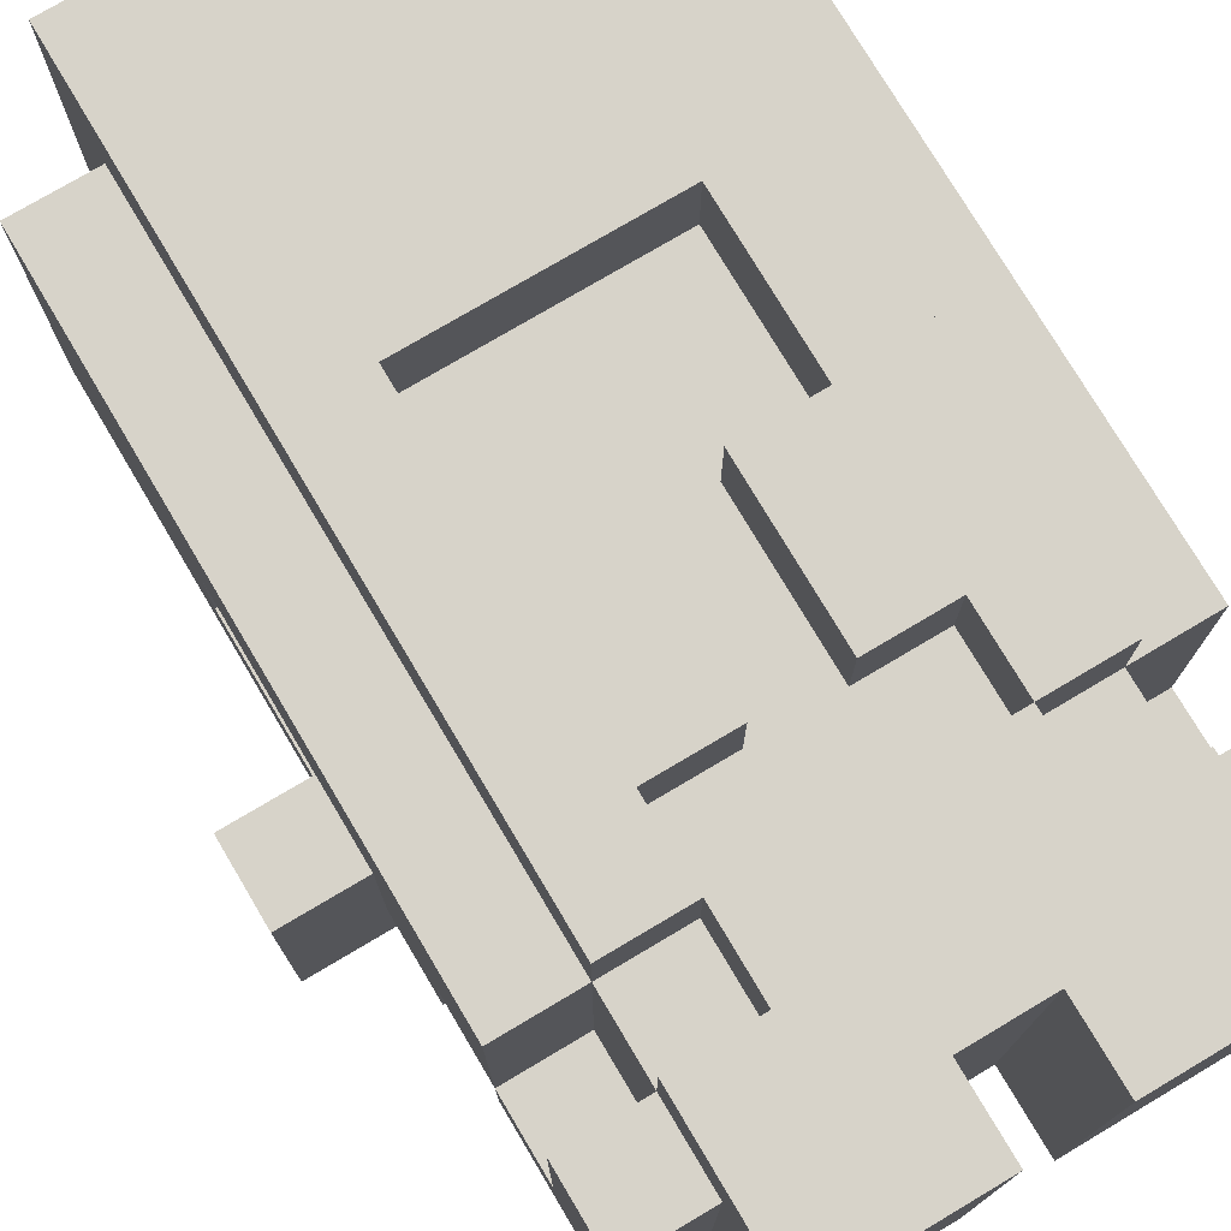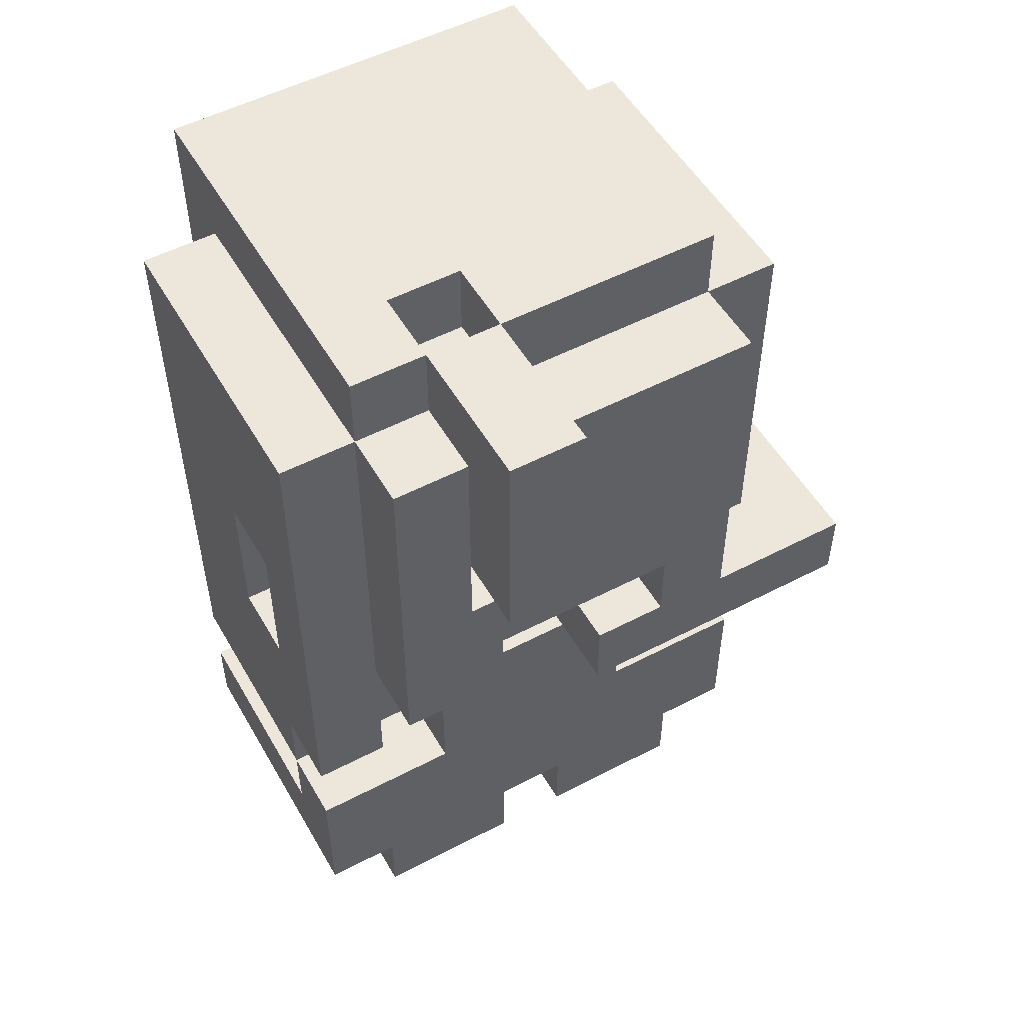
<metadata>
{"format":"obj","ext":"obj","renderer":"f3d","projection":"perspective","resolution":1024,"background":"white","views":[{"elev":76.1,"azim":-30.7,"up":"+Z"},{"elev":52.5,"azim":150.6,"up":"+Y"}]}
</metadata>
<code>
o
v -0.4 -0.1 0.05
v -0.4 -0.1 -0.25
v -0.4 0 0.05
v -0.4 0 -0.25
v -0.3 -0.5 0.25
v -0.3 -0.5 -0.15
v -0.3 -0.4 0.25
v -0.3 -0.4 -0.05
v -0.3 -0.3 0.25
v -0.3 -0.3 -0.05
v -0.3 -0.3 -0.15
v -0.3 -0.2 -0.05
v -0.3 -0.2 -0.15
v -0.3 -0.1 0.05
v -0.3 -0.1 -0.15
v -0.3 0 0.05
v -0.3 0 -0.05
v -0.3 0 -0.15
v -0.3 0.2 0.05
v -0.3 0.2 -0.05
v -0.3 0.5 0.25
v -0.3 0.5 -0.15
v -0.2 -0.6 0.35
v -0.2 -0.6 -0.15
v -0.2 -0.5 0.25
v -0.2 -0.5 -0.15
v -0.2 -0.4 0.35
v -0.2 -0.4 0.25
v -0.2 -0.4 -0.05
v -0.2 -0.3 0.35
v -0.2 -0.3 0.25
v -0.2 -0.3 -0.05
v -0.2 0 0.05
v -0.2 0 -0.05
v -0.2 0 -0.15
v -0.2 0 -0.25
v -0.2 0.2 0.05
v -0.2 0.2 -0.05
v -0.2 0.5 0.25
v -0.2 0.5 -0.15
v -0.2 0.5 -0.25
v -0.2 0.6 0.35
v -0.2 0.6 0.25
v -0.2 0.6 -0.15
v -0.1 -0.4 0.35
v -0.1 -0.4 0.25
v -0.1 -0.3 0.35
v -0.1 -0.3 0.25
v -0.1 -0.3 -0.05
v -0.1 -0.3 -0.15
v -0.1 -0.1 -0.05
v -0.1 -0.1 -0.15
v -0.1 0 -0.05
v -0.1 0 -0.15
v 0.1 -0.6 0.35
v 0.1 -0.6 -0.15
v 0.1 -0.5 0.35
v 0.1 -0.5 -0.15
v 0.1 -0.2 0.35
v 0.1 -0.2 0.25
v 0.1 -0.1 -0.05
v 0.1 -0.1 -0.15
v 0.1 0 0.35
v 0.1 0 0.25
v 0.1 0 -0.05
v 0.1 0 -0.15
v 0.1 0.3 -0.25
v 0.1 0.3 -0.35
v 0.1 0.5 -0.15
v 0.1 0.5 -0.25
v 0.1 0.6 -0.15
v 0.1 0.6 -0.35
v 0.2 -0.3 0.35
v 0.2 -0.3 0.25
v 0.2 -0.2 0.35
v 0.2 -0.2 0.25
v 0.2 0 0.35
v 0.2 0 0.25
v 0.2 0 -0.05
v 0.2 0 -0.15
v 0.2 0 -0.25
v 0.2 0.1 0.25
v 0.2 0.1 -0.05
v 0.2 0.1 -0.15
v 0.2 0.1 -0.25
v 0.2 0.2 0.35
v 0.2 0.2 0.25
v 0.2 0.2 -0.15
v 0.2 0.2 -0.25
v 0.2 0.3 -0.15
v 0.2 0.3 -0.25
v 0.2 0.5 -0.05
v 0.2 0.5 -0.15
v 0.2 0.6 -0.05
v 0.2 0.6 -0.15
v 0.3 -0.2 -0.05
v 0.3 -0.2 -0.15
v 0.3 0 -0.05
v 0.3 0 -0.15
v -0.2 -0.2 -0.05
v -0.2 -0.2 -0.15
v -0.2 -0.1 -0.15
v -0.2 0 -0.05
v -0.2 0 -0.15
v -0.1 -0.3 0.35
v -0.1 -0.3 0.25
v -0.1 -0.2 0.35
v -0.1 -0.2 0.25
v -0.1 0 0.35
v -0.1 0 0.25
v -0.1 0 -0.05
v -0.1 0 -0.25
v -0.1 0.1 0.25
v -0.1 0.1 -0.05
v -0.1 0.1 -0.15
v -0.1 0.1 -0.25
v -0.1 0.2 0.35
v -0.1 0.2 0.25
v 0 -0.6 0.35
v 0 -0.6 -0.15
v 0 -0.5 0.35
v 0 -0.5 -0.15
v 0 -0.2 0.35
v 0 -0.2 0.25
v 0 -0.1 -0.05
v 0 -0.1 -0.15
v 0 -0.1 -0.25
v 0 0 0.35
v 0 0 0.25
v 0 0 -0.05
v 0 0 -0.25
v 0.1 0.2 -0.15
v 0.1 0.2 -0.25
v 0.1 0.3 -0.15
v 0.1 0.3 -0.25
v 0.1 0.5 -0.05
v 0.1 0.5 -0.15
v 0.1 0.6 -0.05
v 0.1 0.6 -0.15
v 0.2 -0.4 0.35
v 0.2 -0.4 0.25
v 0.2 -0.3 0.35
v 0.2 -0.3 0.25
v 0.2 -0.3 -0.05
v 0.2 -0.3 -0.15
v 0.2 0 -0.05
v 0.2 0 -0.15
v 0.2 0.3 -0.25
v 0.2 0.3 -0.35
v 0.2 0.5 -0.15
v 0.2 0.5 -0.25
v 0.2 0.6 -0.15
v 0.2 0.6 -0.35
v 0.3 -0.6 0.35
v 0.3 -0.6 -0.15
v 0.3 -0.5 0.25
v 0.3 -0.5 -0.15
v 0.3 -0.4 0.35
v 0.3 -0.4 0.25
v 0.3 -0.4 -0.05
v 0.3 -0.3 0.35
v 0.3 -0.3 0.25
v 0.3 -0.3 -0.05
v 0.3 0 0.05
v 0.3 0 -0.05
v 0.3 0 -0.15
v 0.3 0 -0.25
v 0.3 0.2 0.05
v 0.3 0.2 -0.05
v 0.3 0.5 0.25
v 0.3 0.5 -0.15
v 0.3 0.5 -0.25
v 0.3 0.6 0.35
v 0.3 0.6 0.25
v 0.3 0.6 -0.15
v 0.4 -0.5 0.25
v 0.4 -0.5 -0.15
v 0.4 -0.4 0.25
v 0.4 -0.4 -0.05
v 0.4 -0.3 0.25
v 0.4 -0.3 -0.05
v 0.4 -0.3 -0.15
v 0.4 -0.2 -0.05
v 0.4 -0.2 -0.15
v 0.4 0 0.05
v 0.4 0 -0.05
v 0.4 0.2 0.05
v 0.4 0.2 -0.05
v 0.4 0.5 0.25
v 0.4 0.5 -0.15
v -0.2 -0.6 0.35
v -0.2 -0.4 0.35
v -0.2 -0.3 0.35
v -0.2 0.6 0.35
v -0.1 -0.4 0.35
v -0.1 -0.3 0.35
v -0.1 -0.2 0.35
v -0.1 0 0.35
v -0.1 0.2 0.35
v 0 -0.6 0.35
v 0 -0.5 0.35
v 0 -0.2 0.35
v 0 0 0.35
v 0.1 -0.6 0.35
v 0.1 -0.5 0.35
v 0.1 -0.2 0.35
v 0.1 0 0.35
v 0.2 -0.4 0.35
v 0.2 -0.3 0.35
v 0.2 -0.2 0.35
v 0.2 0 0.35
v 0.2 0.2 0.35
v 0.3 -0.6 0.35
v 0.3 -0.4 0.35
v 0.3 -0.3 0.35
v 0.3 0.6 0.35
v -0.3 -0.5 0.25
v -0.3 -0.4 0.25
v -0.3 -0.3 0.25
v -0.3 0.5 0.25
v -0.2 -0.5 0.25
v -0.2 -0.4 0.25
v -0.2 -0.3 0.25
v -0.2 0.5 0.25
v -0.1 -0.4 0.25
v -0.1 -0.3 0.25
v -0.1 -0.2 0.25
v -0.1 0 0.25
v -0.1 0.1 0.25
v -0.1 0.2 0.25
v 0 -0.2 0.25
v 0 0 0.25
v 0.1 -0.2 0.25
v 0.1 0 0.25
v 0.2 -0.4 0.25
v 0.2 -0.3 0.25
v 0.2 -0.2 0.25
v 0.2 0 0.25
v 0.2 0.1 0.25
v 0.2 0.2 0.25
v 0.3 -0.5 0.25
v 0.3 -0.4 0.25
v 0.3 -0.3 0.25
v 0.3 0.5 0.25
v 0.4 -0.5 0.25
v 0.4 -0.4 0.25
v 0.4 -0.3 0.25
v 0.4 0.5 0.25
v -0.4 -0.1 0.05
v -0.4 0 0.05
v -0.3 -0.1 0.05
v -0.3 0 0.05
v -0.3 -0.4 -0.05
v -0.3 -0.3 -0.05
v -0.3 0 -0.05
v -0.3 0.2 -0.05
v -0.2 -0.4 -0.05
v -0.2 -0.3 -0.05
v -0.2 0 -0.05
v -0.2 0.2 -0.05
v 0.3 -0.4 -0.05
v 0.3 -0.3 -0.05
v 0.3 0 -0.05
v 0.3 0.2 -0.05
v 0.4 -0.4 -0.05
v 0.4 -0.3 -0.05
v 0.4 0 -0.05
v 0.4 0.2 -0.05
v -0.2 -0.1 -0.15
v -0.2 0 -0.15
v -0.1 -0.1 -0.15
v -0.1 0 -0.15
v 0.1 0.5 -0.15
v 0.1 0.6 -0.15
v 0.2 0.5 -0.15
v 0.2 0.6 -0.15
v -0.3 0 0.05
v -0.3 0.2 0.05
v -0.2 0 0.05
v -0.2 0.2 0.05
v 0.3 0 0.05
v 0.3 0.2 0.05
v 0.4 0 0.05
v 0.4 0.2 0.05
v -0.3 -0.3 -0.05
v -0.3 -0.2 -0.05
v -0.2 -0.3 -0.05
v -0.2 -0.2 -0.05
v -0.2 0 -0.05
v -0.1 -0.3 -0.05
v -0.1 -0.1 -0.05
v -0.1 0 -0.05
v -0.1 0.1 -0.05
v 0 -0.1 -0.05
v 0 0 -0.05
v 0.1 -0.1 -0.05
v 0.1 0 -0.05
v 0.1 0.5 -0.05
v 0.1 0.6 -0.05
v 0.2 -0.3 -0.05
v 0.2 0 -0.05
v 0.2 0.1 -0.05
v 0.2 0.5 -0.05
v 0.2 0.6 -0.05
v 0.3 -0.3 -0.05
v 0.3 -0.2 -0.05
v 0.3 0 -0.05
v 0.4 -0.3 -0.05
v 0.4 -0.2 -0.05
v -0.3 -0.5 -0.15
v -0.3 -0.3 -0.15
v -0.3 -0.2 -0.15
v -0.3 -0.1 -0.15
v -0.3 0 -0.15
v -0.3 0.5 -0.15
v -0.2 -0.6 -0.15
v -0.2 -0.5 -0.15
v -0.2 -0.3 -0.15
v -0.2 -0.2 -0.15
v -0.2 -0.1 -0.15
v -0.2 0 -0.15
v -0.2 0.5 -0.15
v -0.2 0.6 -0.15
v -0.1 -0.3 -0.15
v -0.1 -0.1 -0.15
v 0 -0.6 -0.15
v 0 -0.5 -0.15
v 0 -0.1 -0.15
v 0.1 -0.6 -0.15
v 0.1 -0.5 -0.15
v 0.1 -0.1 -0.15
v 0.1 0 -0.15
v 0.1 0.2 -0.15
v 0.1 0.3 -0.15
v 0.1 0.5 -0.15
v 0.1 0.6 -0.15
v 0.2 -0.3 -0.15
v 0.2 0 -0.15
v 0.2 0.2 -0.15
v 0.2 0.3 -0.15
v 0.2 0.5 -0.15
v 0.2 0.6 -0.15
v 0.3 -0.6 -0.15
v 0.3 -0.5 -0.15
v 0.3 -0.3 -0.15
v 0.3 -0.2 -0.15
v 0.3 0 -0.15
v 0.3 0.5 -0.15
v 0.3 0.6 -0.15
v 0.4 -0.5 -0.15
v 0.4 -0.3 -0.15
v 0.4 -0.2 -0.15
v 0.4 0.5 -0.15
v -0.4 -0.1 -0.25
v -0.4 0 -0.25
v -0.2 0 -0.25
v -0.2 0.5 -0.25
v -0.1 0 -0.25
v -0.1 0.1 -0.25
v 0 -0.1 -0.25
v 0 0 -0.25
v 0.1 0.2 -0.25
v 0.1 0.3 -0.25
v 0.1 0.5 -0.25
v 0.2 0 -0.25
v 0.2 0.1 -0.25
v 0.2 0.2 -0.25
v 0.2 0.3 -0.25
v 0.2 0.5 -0.25
v 0.3 0 -0.25
v 0.3 0.5 -0.25
v 0.1 0.3 -0.35
v 0.1 0.6 -0.35
v 0.2 0.3 -0.35
v 0.2 0.6 -0.35
v -0.2 -0.6 0.35
v 0 -0.6 0.35
v 0.1 -0.6 0.35
v 0.3 -0.6 0.35
v -0.2 -0.6 -0.15
v 0 -0.6 -0.15
v 0.1 -0.6 -0.15
v 0.3 -0.6 -0.15
v 0 -0.5 0.35
v 0.1 -0.5 0.35
v -0.3 -0.5 0.25
v -0.2 -0.5 0.25
v 0.3 -0.5 0.25
v 0.4 -0.5 0.25
v -0.3 -0.5 -0.15
v -0.2 -0.5 -0.15
v 0 -0.5 -0.15
v 0.1 -0.5 -0.15
v 0.3 -0.5 -0.15
v 0.4 -0.5 -0.15
v -0.2 -0.3 0.35
v -0.1 -0.3 0.35
v 0.2 -0.3 0.35
v 0.3 -0.3 0.35
v -0.3 -0.3 0.25
v -0.2 -0.3 0.25
v -0.1 -0.3 0.25
v 0.2 -0.3 0.25
v 0.3 -0.3 0.25
v 0.4 -0.3 0.25
v -0.3 -0.3 -0.05
v -0.2 -0.3 -0.05
v 0.3 -0.3 -0.05
v 0.4 -0.3 -0.05
v -0.1 -0.2 0.35
v 0 -0.2 0.35
v 0.1 -0.2 0.35
v 0.2 -0.2 0.35
v -0.1 -0.2 0.25
v 0 -0.2 0.25
v 0.1 -0.2 0.25
v 0.2 -0.2 0.25
v -0.3 -0.2 -0.05
v -0.2 -0.2 -0.05
v 0.3 -0.2 -0.05
v 0.4 -0.2 -0.05
v -0.3 -0.2 -0.15
v -0.2 -0.2 -0.15
v 0.3 -0.2 -0.15
v 0.4 -0.2 -0.15
v -0.4 -0.1 0.05
v -0.3 -0.1 0.05
v -0.3 -0.1 -0.15
v -0.2 -0.1 -0.15
v -0.1 -0.1 -0.15
v 0 -0.1 -0.15
v -0.4 -0.1 -0.25
v 0 -0.1 -0.25
v -0.2 0 -0.05
v -0.1 0 -0.05
v 0.2 0 -0.05
v 0.3 0 -0.05
v -0.2 0 -0.15
v -0.1 0 -0.15
v 0.2 0 -0.15
v 0.3 0 -0.15
v 0.2 0 -0.25
v 0.3 0 -0.25
v -0.1 0.1 -0.05
v 0.2 0.1 -0.05
v -0.1 0.1 -0.15
v 0.2 0.1 -0.15
v -0.1 0.1 -0.25
v 0.2 0.1 -0.25
v -0.1 0.2 0.35
v 0.2 0.2 0.35
v -0.1 0.2 0.25
v 0.2 0.2 0.25
v -0.3 0.2 0.05
v -0.2 0.2 0.05
v 0.3 0.2 0.05
v 0.4 0.2 0.05
v -0.3 0.2 -0.05
v -0.2 0.2 -0.05
v 0.3 0.2 -0.05
v 0.4 0.2 -0.05
v 0.1 0.3 -0.15
v 0.2 0.3 -0.15
v 0.1 0.3 -0.25
v 0.2 0.3 -0.25
v 0.1 0.3 -0.35
v 0.2 0.3 -0.35
v -0.2 -0.4 0.35
v -0.1 -0.4 0.35
v 0.2 -0.4 0.35
v 0.3 -0.4 0.35
v -0.3 -0.4 0.25
v -0.2 -0.4 0.25
v -0.1 -0.4 0.25
v 0.2 -0.4 0.25
v 0.3 -0.4 0.25
v 0.4 -0.4 0.25
v -0.3 -0.4 -0.05
v -0.2 -0.4 -0.05
v 0.3 -0.4 -0.05
v 0.4 -0.4 -0.05
v -0.1 -0.3 0.35
v 0.2 -0.3 0.35
v -0.1 -0.3 0.25
v 0.2 -0.3 0.25
v -0.3 -0.3 -0.05
v -0.2 -0.3 -0.05
v -0.1 -0.3 -0.05
v 0.2 -0.3 -0.05
v 0.3 -0.3 -0.05
v 0.4 -0.3 -0.05
v -0.3 -0.3 -0.15
v -0.2 -0.3 -0.15
v -0.1 -0.3 -0.15
v 0.2 -0.3 -0.15
v 0.3 -0.3 -0.15
v 0.4 -0.3 -0.15
v 0 -0.1 -0.05
v 0.1 -0.1 -0.05
v 0 -0.1 -0.15
v 0.1 -0.1 -0.15
v -0.1 0 0.35
v 0 0 0.35
v 0.1 0 0.35
v 0.2 0 0.35
v -0.1 0 0.25
v 0 0 0.25
v 0.1 0 0.25
v 0.2 0 0.25
v -0.4 0 0.05
v -0.3 0 0.05
v -0.2 0 0.05
v 0.3 0 0.05
v 0.4 0 0.05
v -0.3 0 -0.05
v -0.2 0 -0.05
v -0.1 0 -0.05
v 0 0 -0.05
v 0.1 0 -0.05
v 0.2 0 -0.05
v 0.3 0 -0.05
v 0.4 0 -0.05
v -0.3 0 -0.15
v -0.2 0 -0.15
v 0.1 0 -0.15
v 0.2 0 -0.15
v -0.4 0 -0.25
v -0.2 0 -0.25
v -0.1 0 -0.25
v 0 0 -0.25
v 0.1 0.2 -0.15
v 0.2 0.2 -0.15
v 0.1 0.2 -0.25
v 0.2 0.2 -0.25
v -0.3 0.5 0.25
v -0.2 0.5 0.25
v 0.3 0.5 0.25
v 0.4 0.5 0.25
v 0.1 0.5 -0.05
v 0.2 0.5 -0.05
v -0.3 0.5 -0.15
v -0.2 0.5 -0.15
v 0.1 0.5 -0.15
v 0.2 0.5 -0.15
v 0.3 0.5 -0.15
v 0.4 0.5 -0.15
v -0.2 0.5 -0.25
v 0.1 0.5 -0.25
v 0.2 0.5 -0.25
v 0.3 0.5 -0.25
v -0.2 0.6 0.35
v 0.3 0.6 0.35
v -0.2 0.6 0.25
v 0.3 0.6 0.25
v 0.1 0.6 -0.05
v 0.2 0.6 -0.05
v -0.2 0.6 -0.15
v 0.1 0.6 -0.15
v 0.2 0.6 -0.15
v 0.3 0.6 -0.15
v 0.1 0.6 -0.35
v 0.2 0.6 -0.35
f 3 2 1
f 4 2 3
f 7 6 5
f 8 6 7
f 10 6 8
f 11 6 10
f 12 10 9
f 14 12 9
f 14 13 12
f 15 13 14
f 16 14 9
f 19 16 9
f 20 18 17
f 21 19 9
f 21 20 19
f 22 18 20
f 22 20 21
f 25 24 23
f 26 24 25
f 27 25 23
f 28 25 27
f 31 29 28
f 32 29 31
f 37 34 33
f 38 34 37
f 39 31 30
f 40 36 35
f 41 36 40
f 42 39 30
f 43 40 39
f 43 39 42
f 44 40 43
f 47 46 45
f 48 46 47
f 51 50 49
f 52 50 51
f 53 52 51
f 54 52 53
f 57 56 55
f 58 56 57
f 63 60 59
f 64 60 63
f 65 62 61
f 66 62 65
f 70 68 67
f 71 70 69
f 72 68 70
f 72 70 71
f 75 74 73
f 76 74 75
f 82 78 77
f 83 81 80
f 83 80 79
f 84 81 83
f 85 81 84
f 86 82 77
f 87 82 86
f 90 89 88
f 91 89 90
f 94 93 92
f 95 93 94
f 98 97 96
f 99 97 98
f 100 101 102
f 100 102 103
f 103 102 104
f 105 106 107
f 107 106 108
f 109 110 113
f 111 112 114
f 114 112 115
f 115 112 116
f 109 113 117
f 117 113 118
f 119 120 121
f 121 120 122
f 123 124 128
f 128 124 129
f 125 126 130
f 126 127 130
f 130 127 131
f 132 133 134
f 134 133 135
f 136 137 138
f 138 137 139
f 140 141 142
f 142 141 143
f 144 145 146
f 146 145 147
f 148 149 151
f 150 151 152
f 151 149 153
f 152 151 153
f 154 155 156
f 156 155 157
f 154 156 158
f 158 156 159
f 159 160 162
f 162 160 163
f 164 165 168
f 168 165 169
f 161 162 170
f 166 167 171
f 171 167 172
f 161 170 173
f 170 171 174
f 173 170 174
f 174 171 175
f 176 177 178
f 178 177 179
f 179 177 181
f 181 177 182
f 180 181 183
f 180 183 185
f 183 184 185
f 185 184 186
f 180 185 187
f 186 184 188
f 180 187 189
f 187 188 189
f 188 184 190
f 189 188 190
f 195 192 191
f 196 194 193
f 197 194 196
f 198 194 197
f 199 194 198
f 200 195 191
f 200 196 195
f 201 196 200
f 202 198 197
f 203 198 202
f 205 196 201
f 208 196 205
f 208 205 204
f 209 196 208
f 210 207 206
f 211 207 210
f 212 194 199
f 213 208 204
f 214 208 213
f 215 211 210
f 215 210 209
f 215 212 211
f 216 194 212
f 216 212 215
f 221 218 217
f 222 218 221
f 223 220 219
f 224 220 223
f 225 223 222
f 226 223 225
f 231 227 226
f 232 229 228
f 233 231 226
f 233 232 231
f 234 229 232
f 234 232 233
f 236 233 226
f 237 233 236
f 238 229 234
f 239 230 229
f 239 229 238
f 240 230 239
f 242 236 235
f 243 236 242
f 245 242 241
f 246 242 245
f 247 244 243
f 248 244 247
f 251 250 249
f 252 250 251
f 257 254 253
f 258 254 257
f 259 256 255
f 260 256 259
f 265 262 261
f 266 262 265
f 267 264 263
f 268 264 267
f 271 270 269
f 272 270 271
f 275 274 273
f 276 274 275
f 277 278 279
f 279 278 280
f 281 282 283
f 283 282 284
f 285 286 287
f 287 286 288
f 287 288 290
f 288 289 290
f 290 289 291
f 291 289 292
f 292 293 295
f 294 295 296
f 295 293 297
f 296 295 297
f 297 293 301
f 301 293 302
f 298 299 303
f 303 299 304
f 300 301 305
f 305 301 306
f 306 301 307
f 305 306 308
f 308 306 309
f 310 311 317
f 317 311 318
f 312 313 319
f 319 313 320
f 314 315 321
f 321 315 322
f 317 318 324
f 316 317 324
f 316 324 326
f 324 325 326
f 326 325 327
f 327 325 328
f 327 328 330
f 330 328 331
f 322 323 335
f 335 323 336
f 330 331 337
f 329 330 337
f 331 332 337
f 337 332 338
f 333 334 339
f 339 334 340
f 329 337 343
f 343 337 344
f 344 337 345
f 341 342 348
f 348 342 349
f 344 345 350
f 350 345 351
f 346 347 352
f 347 348 352
f 352 348 353
f 354 355 356
f 354 356 358
f 356 357 358
f 358 357 359
f 354 358 360
f 360 358 361
f 359 357 362
f 362 357 363
f 363 357 364
f 359 362 366
f 366 362 367
f 365 366 370
f 368 369 370
f 367 368 370
f 366 367 370
f 370 369 371
f 372 373 374
f 374 373 375
f 380 377 376
f 381 377 380
f 382 379 378
f 383 379 382
f 390 387 386
f 391 387 390
f 392 385 384
f 393 385 392
f 394 389 388
f 395 389 394
f 401 397 396
f 402 397 401
f 403 399 398
f 404 399 403
f 406 401 400
f 407 401 406
f 408 405 404
f 409 405 408
f 414 411 410
f 415 411 414
f 416 413 412
f 417 413 416
f 422 419 418
f 423 419 422
f 424 421 420
f 425 421 424
f 428 427 426
f 432 428 426
f 432 431 430
f 432 430 429
f 432 429 428
f 433 431 432
f 438 435 434
f 439 435 438
f 440 437 436
f 441 437 440
f 442 441 440
f 443 441 442
f 446 445 444
f 447 445 446
f 448 447 446
f 449 447 448
f 452 451 450
f 453 451 452
f 458 455 454
f 459 455 458
f 460 457 456
f 461 457 460
f 464 463 462
f 465 463 464
f 466 465 464
f 467 465 466
f 468 469 473
f 473 469 474
f 470 471 475
f 475 471 476
f 472 473 478
f 478 473 479
f 476 477 480
f 480 477 481
f 482 483 484
f 484 483 485
f 486 487 492
f 487 488 493
f 492 487 493
f 493 488 494
f 489 490 495
f 490 491 496
f 495 490 496
f 496 491 497
f 498 499 500
f 500 499 501
f 502 503 506
f 506 503 507
f 504 505 508
f 508 505 509
f 511 512 515
f 510 511 515
f 515 512 516
f 513 514 521
f 521 514 522
f 510 515 523
f 519 520 525
f 525 520 526
f 523 524 527
f 510 523 527
f 527 524 528
f 517 518 529
f 529 518 530
f 531 532 533
f 533 532 534
f 535 536 541
f 541 536 542
f 539 540 543
f 543 540 544
f 537 538 545
f 545 538 546
f 542 543 547
f 547 543 548
f 544 545 549
f 549 545 550
f 551 552 553
f 553 552 554
f 553 554 555
f 555 554 556
f 553 555 557
f 557 555 558
f 556 554 559
f 559 554 560
f 558 559 561
f 561 559 562

</code>
